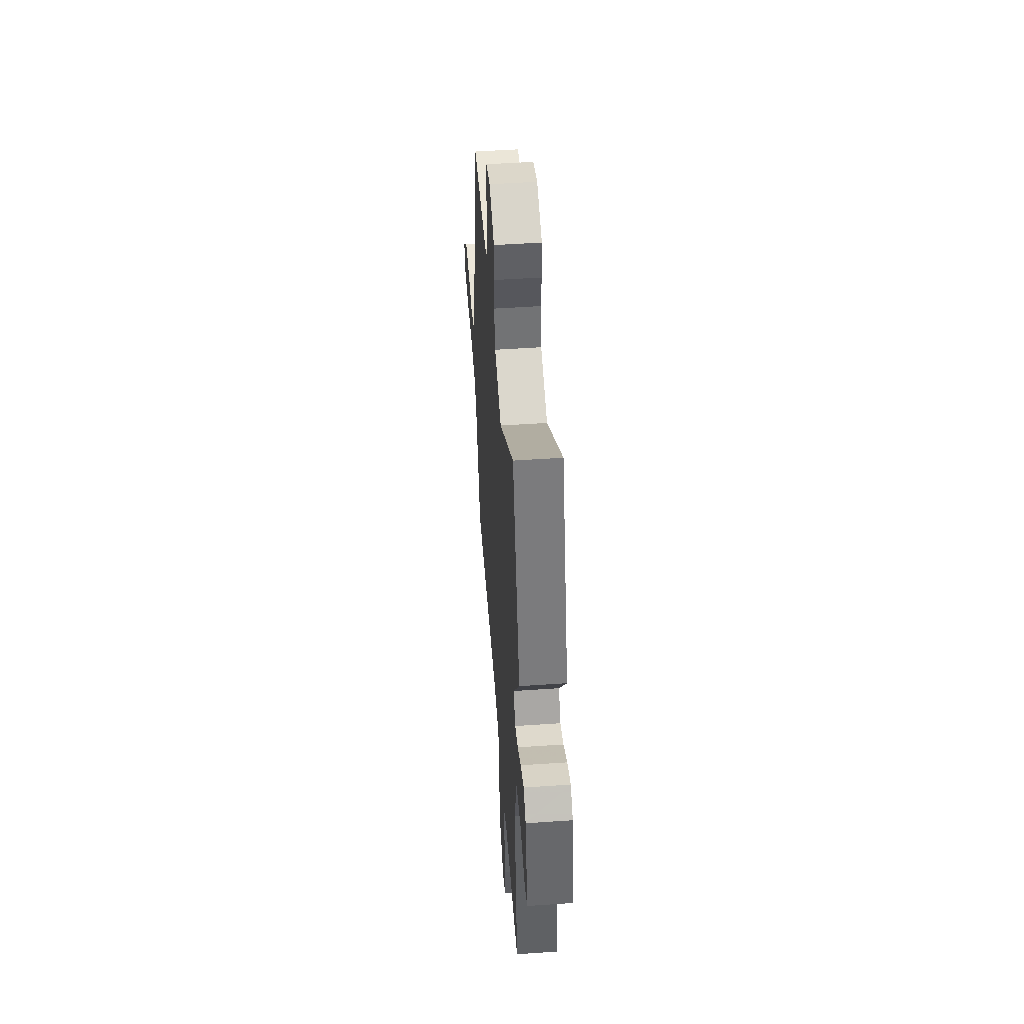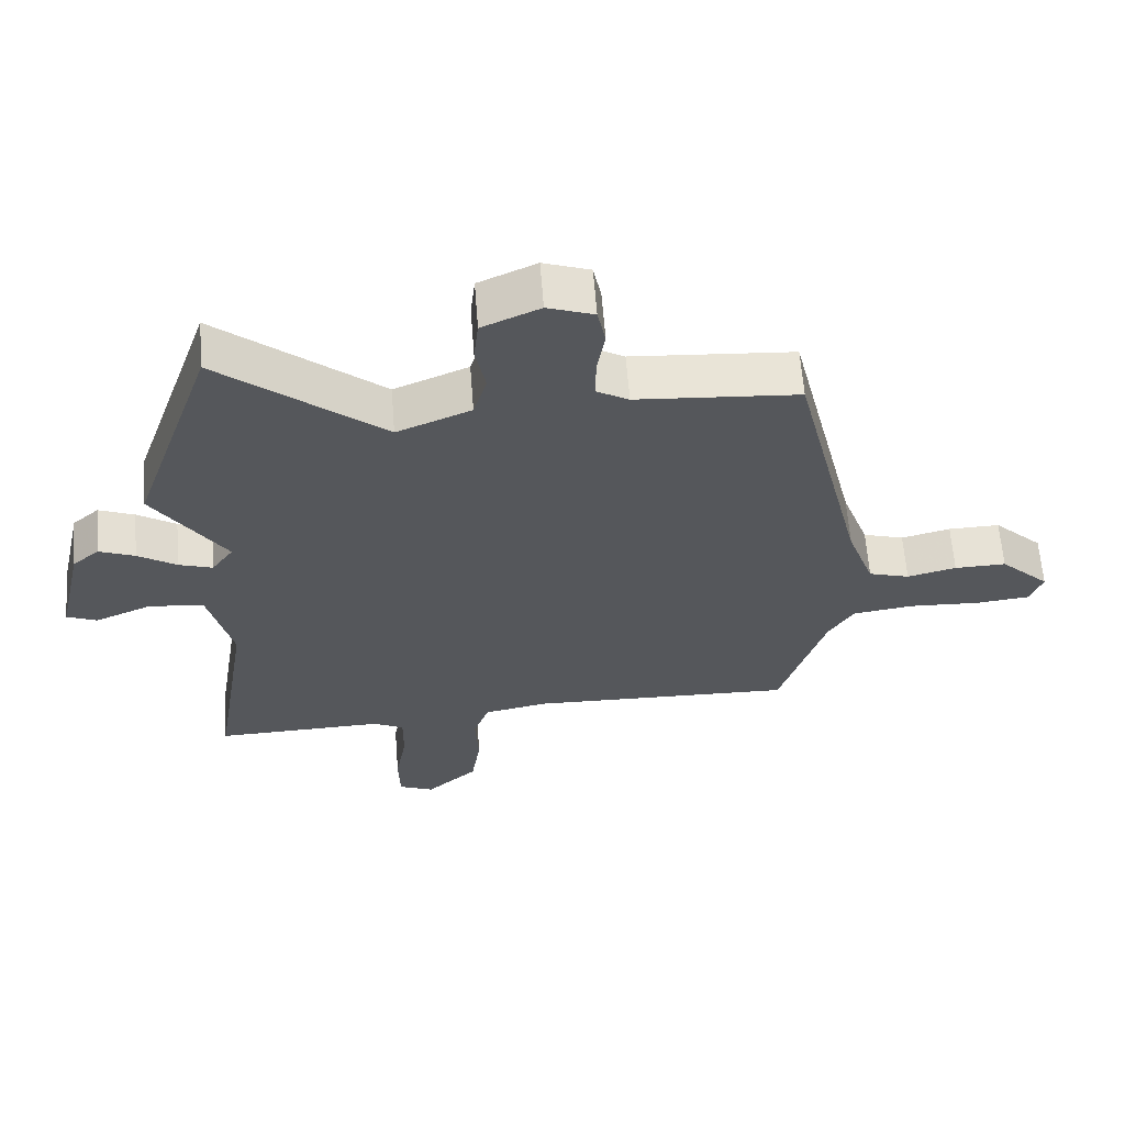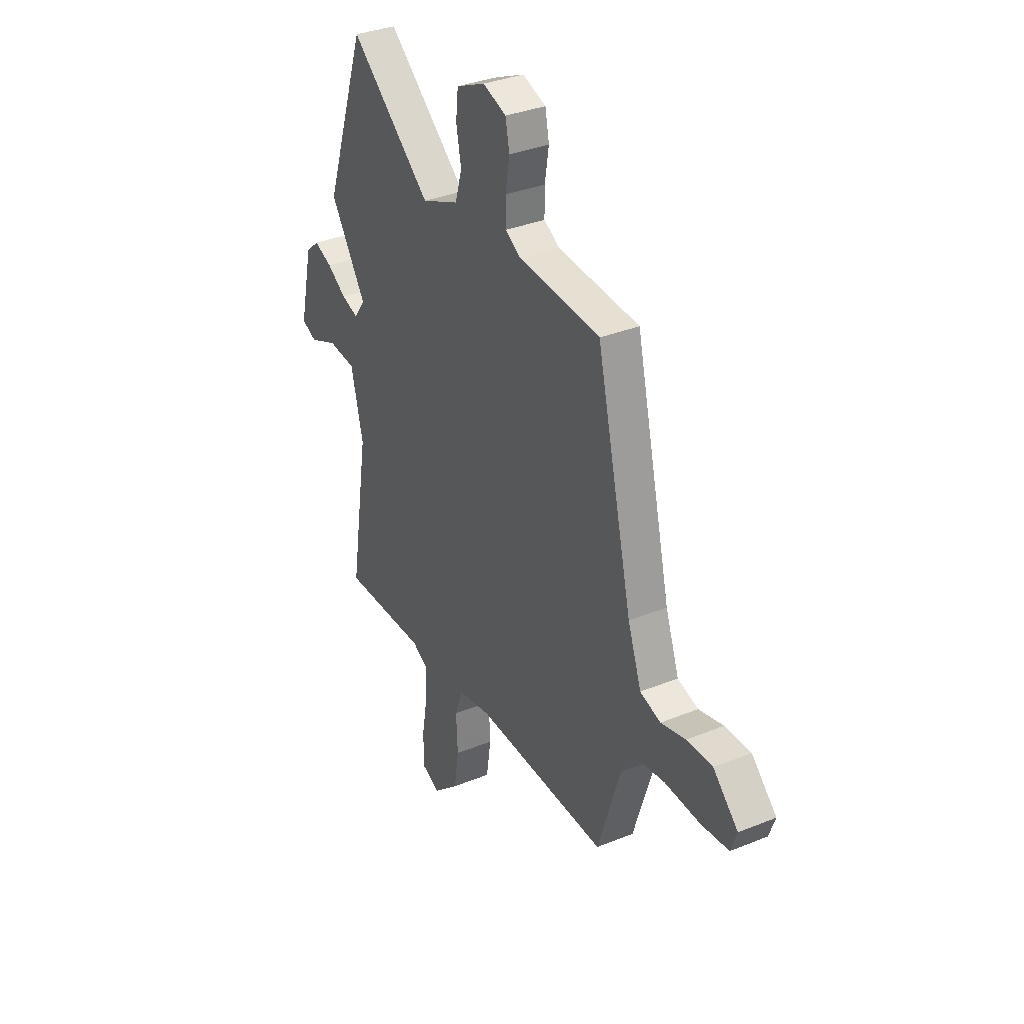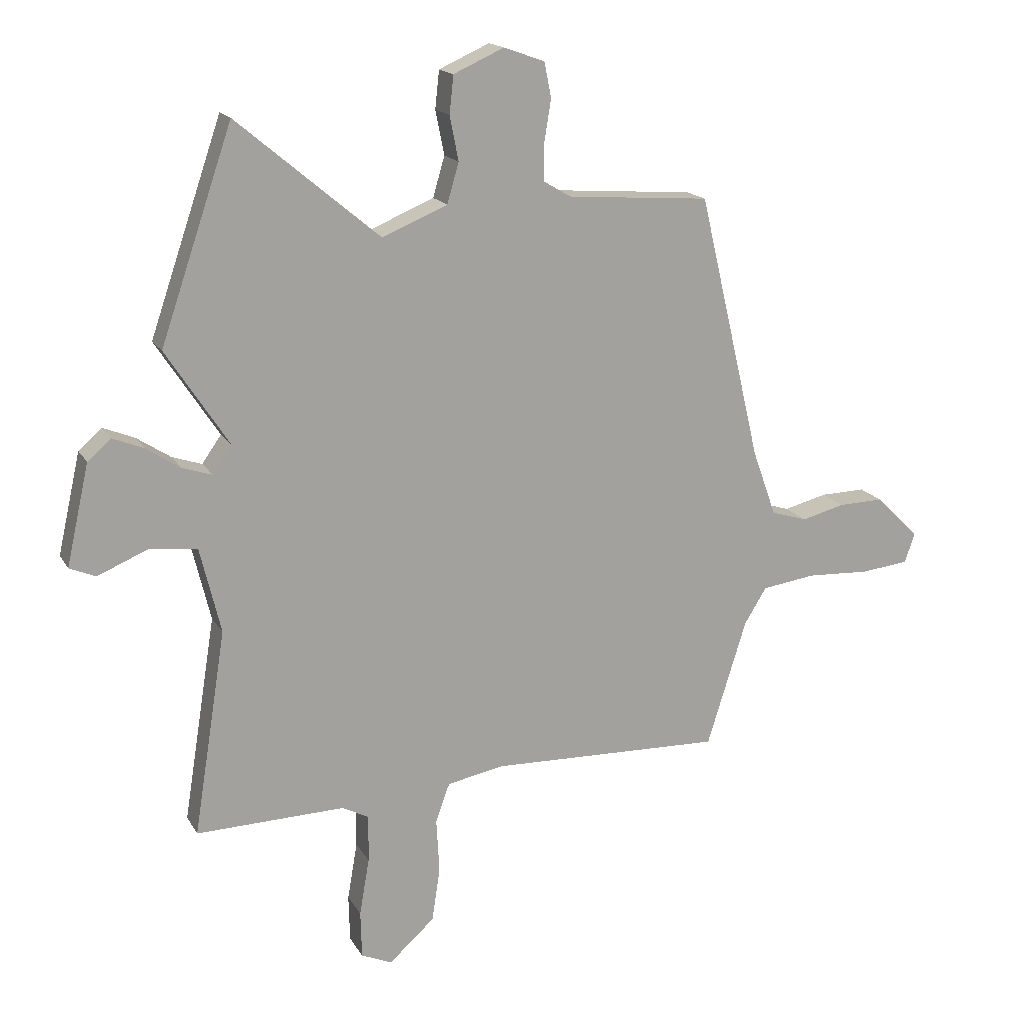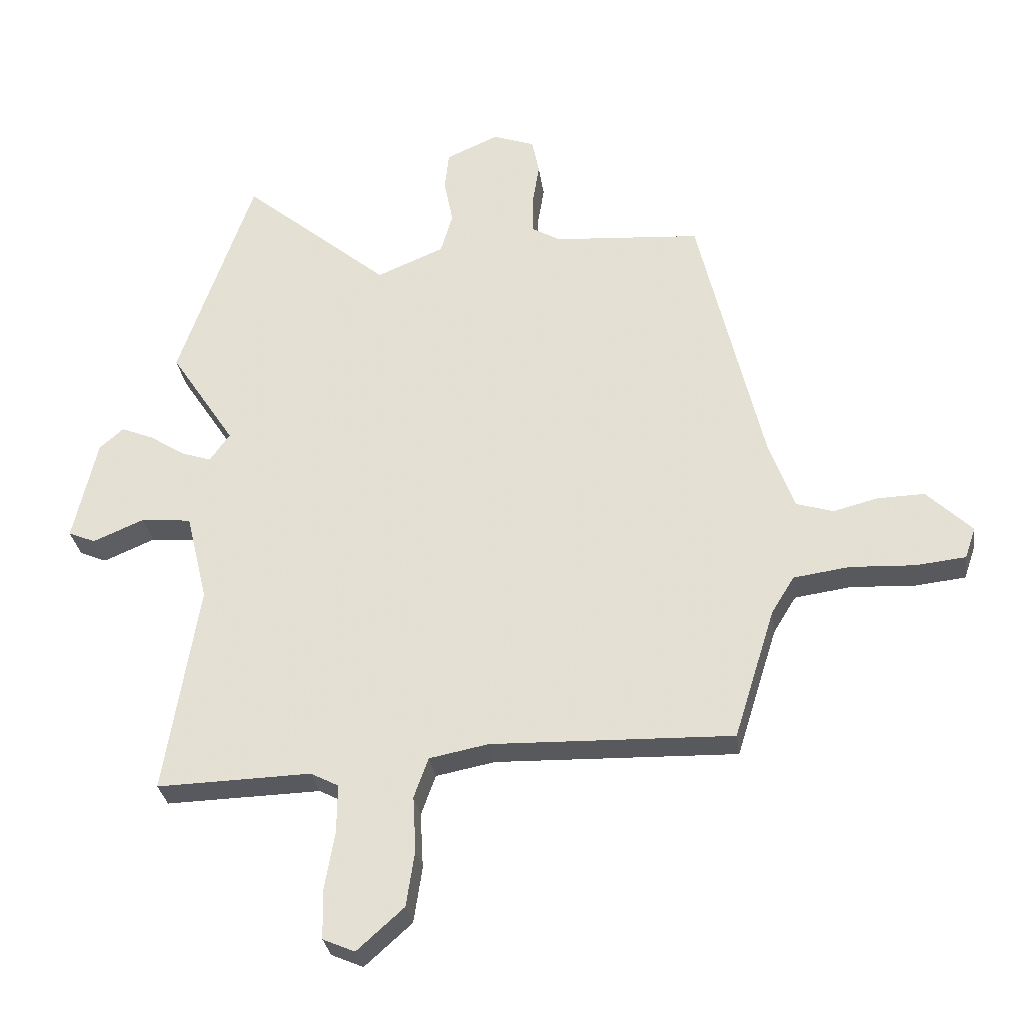
<metadata>
{"format":"obj","ext":"obj","renderer":"f3d","projection":"perspective","resolution":1024,"background":"white","views":[{"elev":50.7,"azim":85.7,"up":"+Z"},{"elev":62.7,"azim":175.6,"up":"+Z"},{"elev":34.2,"azim":-118.8,"up":"+Z"},{"elev":16.7,"azim":159.1,"up":"+Z"},{"elev":-30.3,"azim":-172.1,"up":"+Z"}]}
</metadata>
<code>
v 0.435 0.07 0.689
v 0.559 0.07 0.327
v 0.451 0.07 0.162
v 0.484 0.07 0.115
v 0.535 0.07 0.132
v 0.593 0.07 0.17
v 0.647 0.07 0.192
v 0.687 0.07 0.157
v 0.726 0.07 -0.016
v 0.681 0.07 -0.035
v 0.596 0.07 0.001
v 0.513 0.07 -0.007
v 0.477 0.07 -0.155
v 0.533 0.07 -0.508
v 0.277 0.07 -0.501
v 0.231 0.07 -0.525
v 0.232 0.07 -0.606
v 0.249 0.07 -0.705
v 0.247 0.07 -0.786
v 0.194 0.07 -0.809
v 0.116 0.07 -0.739
v 0.102 0.07 -0.646
v 0.107 0.07 -0.553
v 0.083 0.07 -0.486
v -0.015 0.07 -0.467
v -0.415 0.07 -0.478
v -0.483 0.07 -0.26
v -0.521 0.07 -0.198
v -0.614 0.07 -0.185
v -0.721 0.07 -0.19
v -0.804 0.07 -0.181
v -0.822 0.07 -0.129
v -0.747 0.07 -0.056
v -0.669 0.07 -0.058
v -0.595 0.07 -0.077
v -0.533 0.07 -0.058
v -0.492 0.07 0.056
v -0.384 0.07 0.513
v -0.139 0.07 0.531
v -0.091 0.07 0.559
v -0.091 0.07 0.621
v -0.103 0.07 0.695
v -0.091 0.07 0.755
v -0.021 0.07 0.78
v 0.066 0.07 0.741
v 0.073 0.07 0.676
v 0.058 0.07 0.6
v 0.078 0.07 0.531
v 0.19 0.07 0.484
v 0.435 0 0.689
v 0.559 0 0.327
v 0.451 0 0.162
v 0.484 0 0.115
v 0.535 0 0.132
v 0.593 0 0.17
v 0.647 0 0.192
v 0.687 0 0.157
v 0.726 0 -0.016
v 0.681 0 -0.035
v 0.596 0 0.001
v 0.513 0 -0.007
v 0.477 0 -0.155
v 0.533 0 -0.508
v 0.277 0 -0.501
v 0.231 0 -0.525
v 0.232 0 -0.606
v 0.249 0 -0.705
v 0.247 0 -0.786
v 0.194 0 -0.809
v 0.116 0 -0.739
v 0.102 0 -0.646
v 0.107 0 -0.553
v 0.083 0 -0.486
v -0.015 0 -0.467
v -0.415 0 -0.478
v -0.483 0 -0.26
v -0.521 0 -0.198
v -0.614 0 -0.185
v -0.721 0 -0.19
v -0.804 0 -0.181
v -0.822 0 -0.129
v -0.747 0 -0.056
v -0.669 0 -0.058
v -0.595 0 -0.077
v -0.533 0 -0.058
v -0.492 0 0.056
v -0.384 0 0.513
v -0.139 0 0.531
v -0.091 0 0.559
v -0.091 0 0.621
v -0.103 0 0.695
v -0.091 0 0.755
v -0.021 0 0.78
v 0.066 0 0.741
v 0.073 0 0.676
v 0.058 0 0.6
v 0.078 0 0.531
v 0.19 0 0.484
f 44 45 46 47
f 44 47 48
f 41 42 43 44
f 40 41 44 48
f 39 40 48 49
f 37 38 39 49
f 32 33 34 35
f 30 31 32 35
f 29 30 35 36
f 28 29 36
f 27 28 36 37
f 25 26 27 37
f 20 21 22 23
f 18 19 20 23
f 17 18 23 24
f 16 17 24
f 15 16 24
f 13 14 15 24
f 12 13 24 25
f 8 9 10 11
f 8 11 12
f 5 6 7 8
f 4 5 8 12
f 3 4 12 25
f 49 1 2 3
f 3 25 37 49
f 96 95 94 93
f 97 96 93
f 93 92 91 90
f 97 93 90 89
f 98 97 89 88
f 98 88 87 86
f 84 83 82 81
f 84 81 80 79
f 85 84 79 78
f 85 78 77
f 86 85 77 76
f 86 76 75 74
f 72 71 70 69
f 72 69 68 67
f 73 72 67 66
f 73 66 65
f 73 65 64
f 73 64 63 62
f 74 73 62 61
f 60 59 58 57
f 61 60 57
f 57 56 55 54
f 61 57 54 53
f 74 61 53 52
f 52 51 50 98
f 98 86 74 52
f 1 50 51 2
f 2 51 52 3
f 3 52 53 4
f 4 53 54 5
f 5 54 55 6
f 6 55 56 7
f 7 56 57 8
f 8 57 58 9
f 9 58 59 10
f 10 59 60 11
f 11 60 61 12
f 12 61 62 13
f 13 62 63 14
f 14 63 64 15
f 15 64 65 16
f 16 65 66 17
f 17 66 67 18
f 18 67 68 19
f 19 68 69 20
f 20 69 70 21
f 21 70 71 22
f 22 71 72 23
f 23 72 73 24
f 24 73 74 25
f 25 74 75 26
f 26 75 76 27
f 27 76 77 28
f 28 77 78 29
f 29 78 79 30
f 30 79 80 31
f 31 80 81 32
f 32 81 82 33
f 33 82 83 34
f 34 83 84 35
f 35 84 85 36
f 36 85 86 37
f 37 86 87 38
f 38 87 88 39
f 39 88 89 40
f 40 89 90 41
f 41 90 91 42
f 42 91 92 43
f 43 92 93 44
f 44 93 94 45
f 45 94 95 46
f 46 95 96 47
f 47 96 97 48
f 48 97 98 49
f 49 98 50 1

</code>
